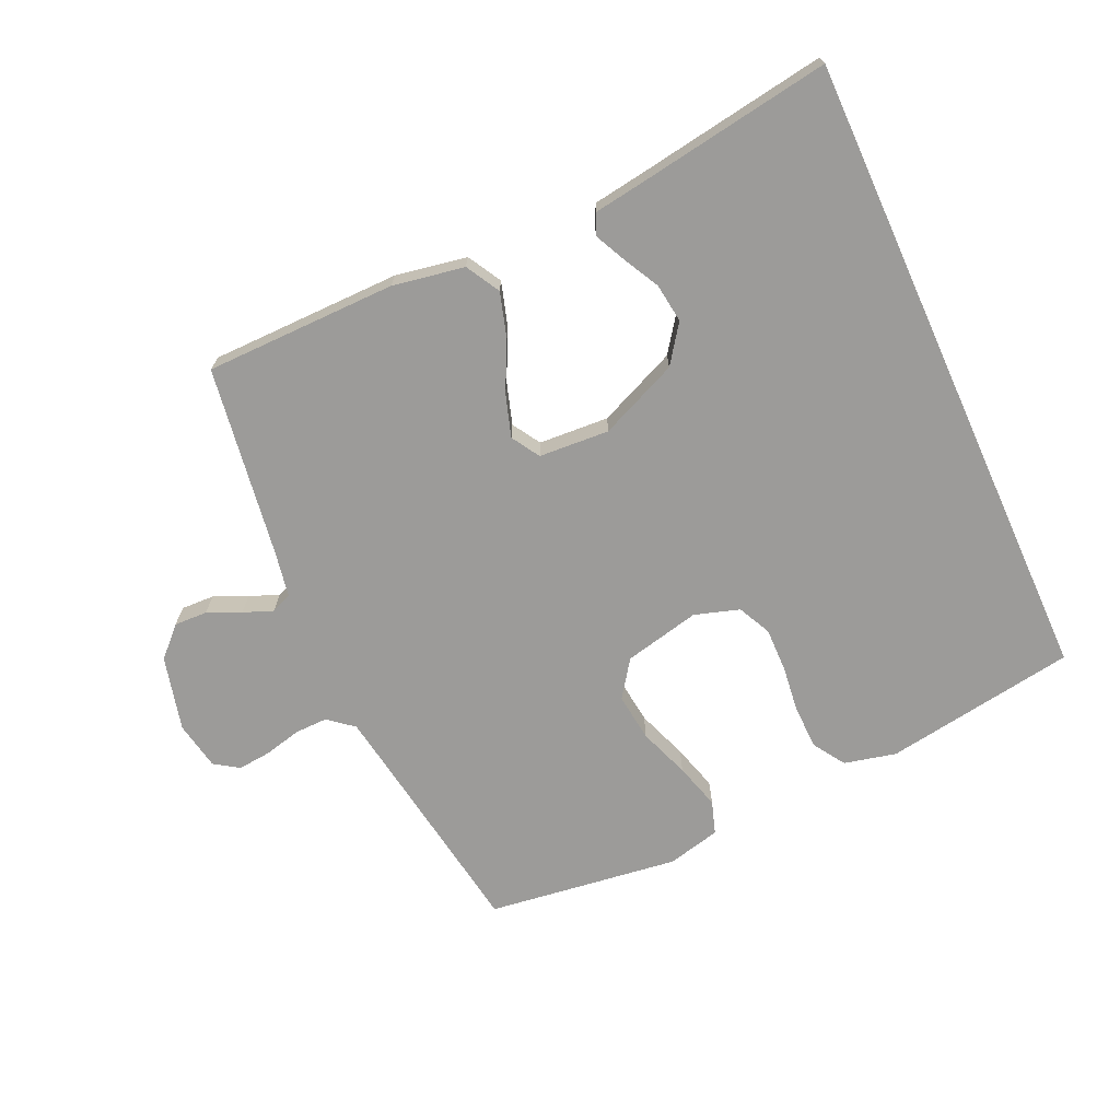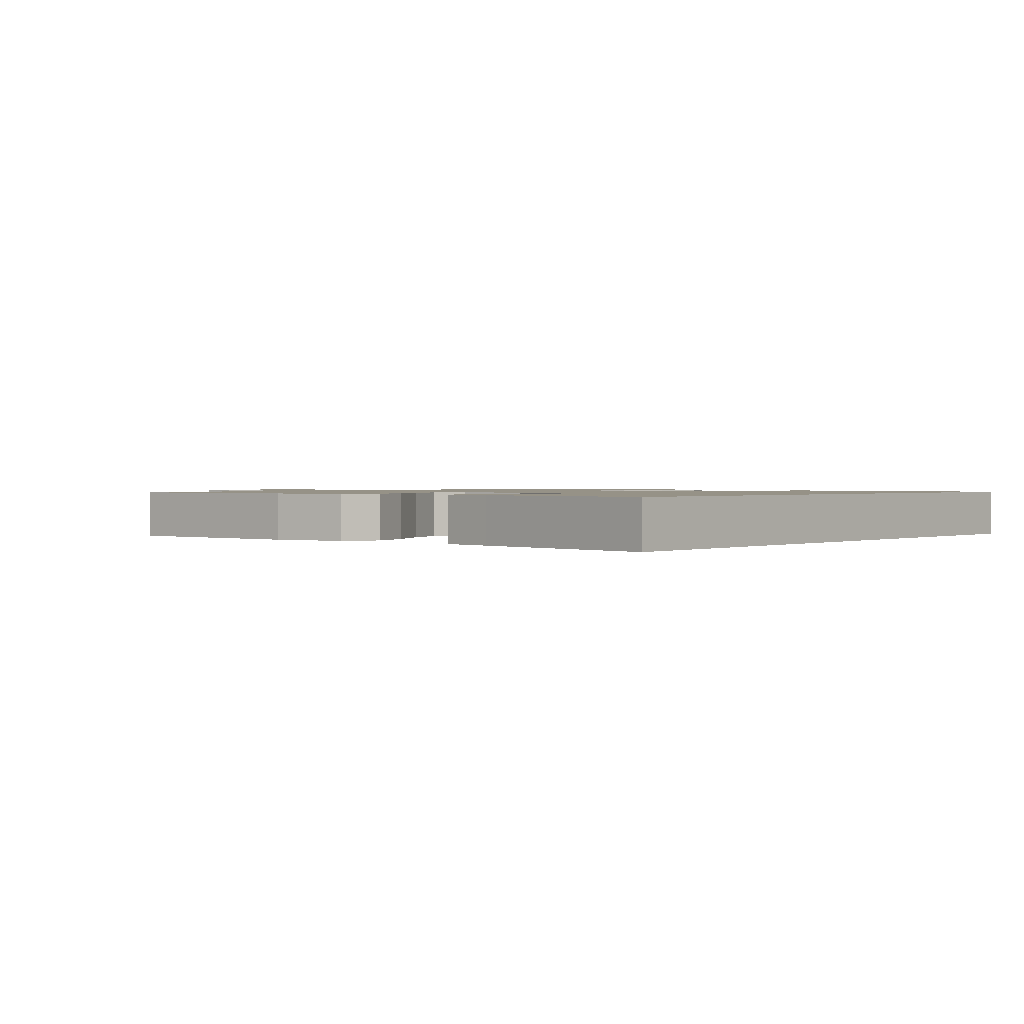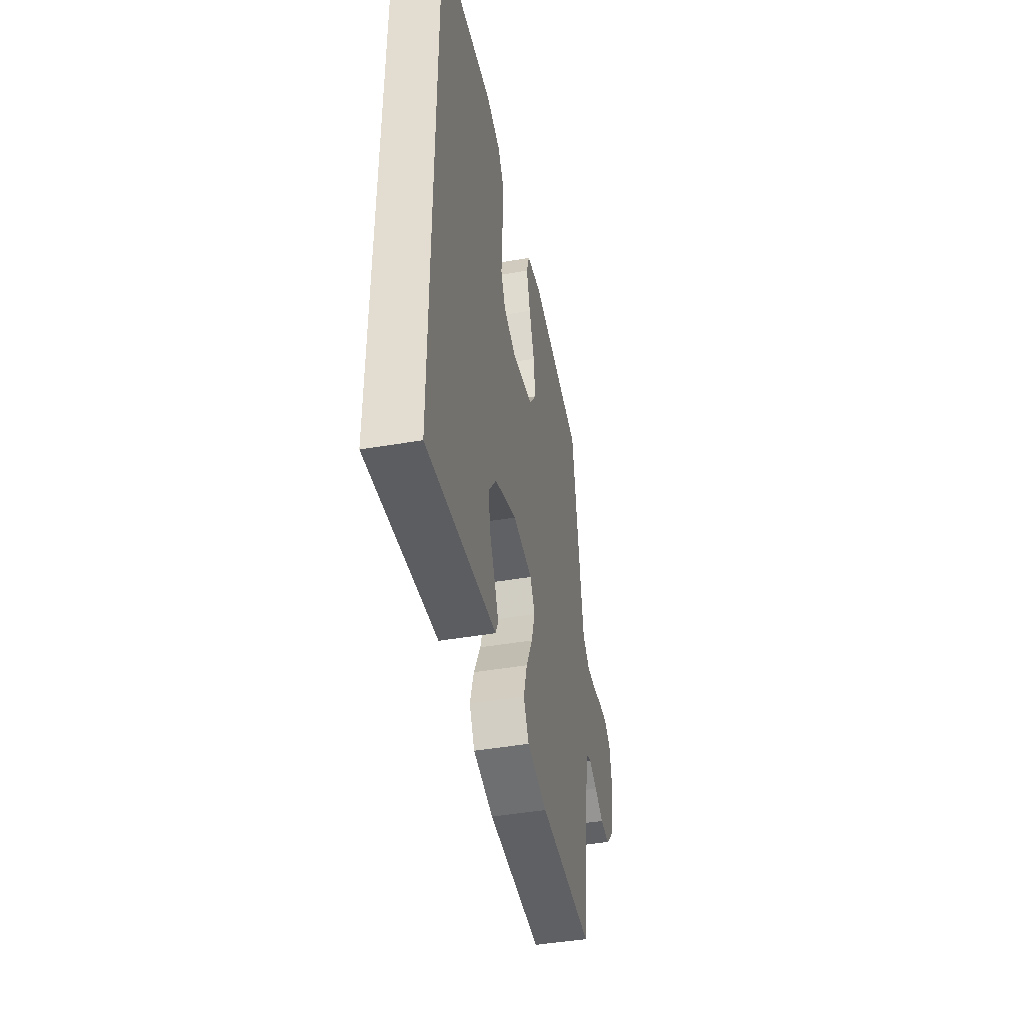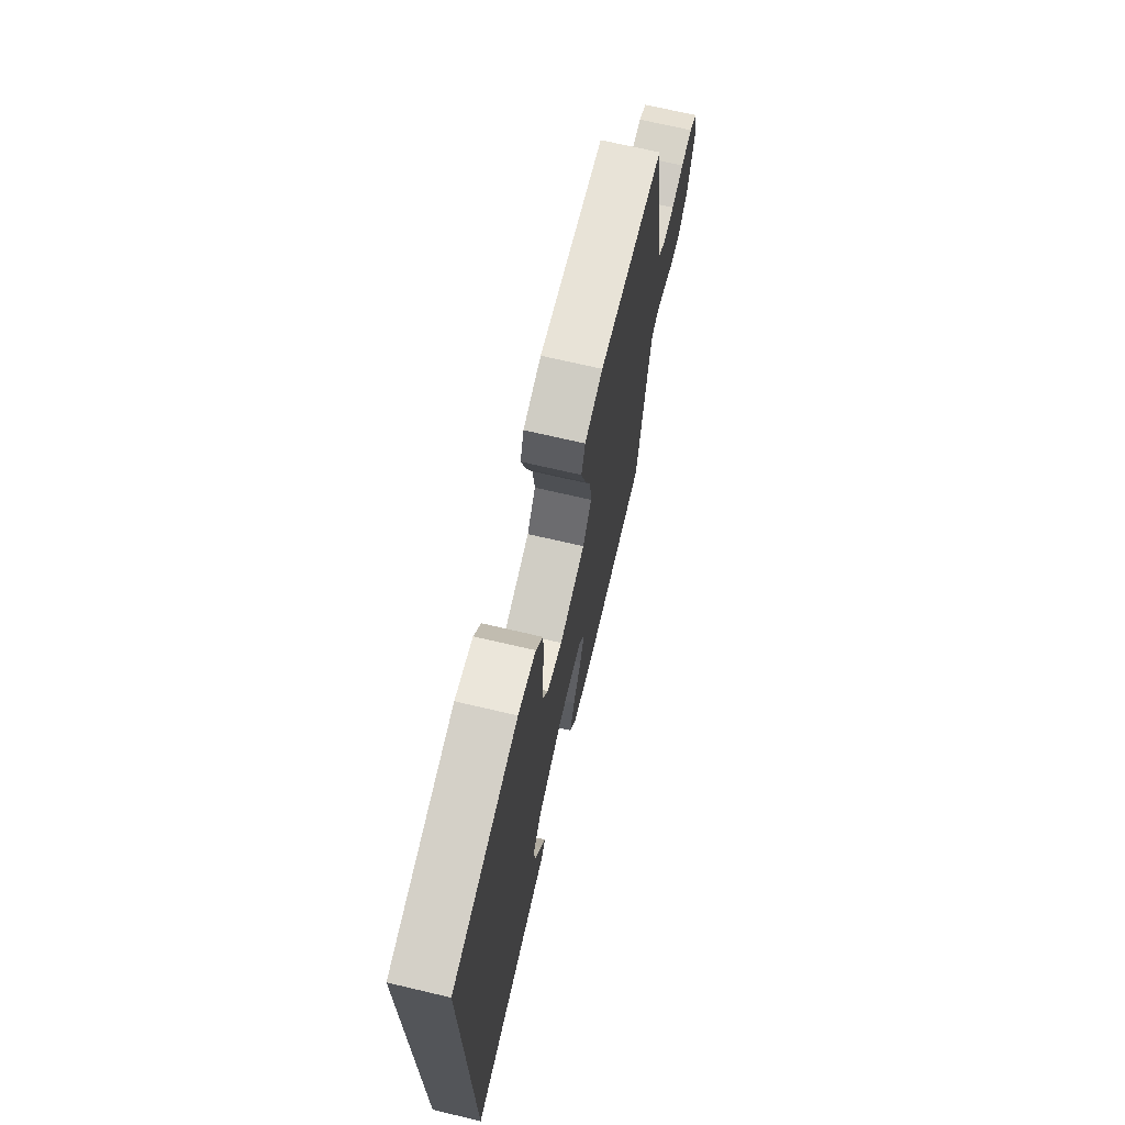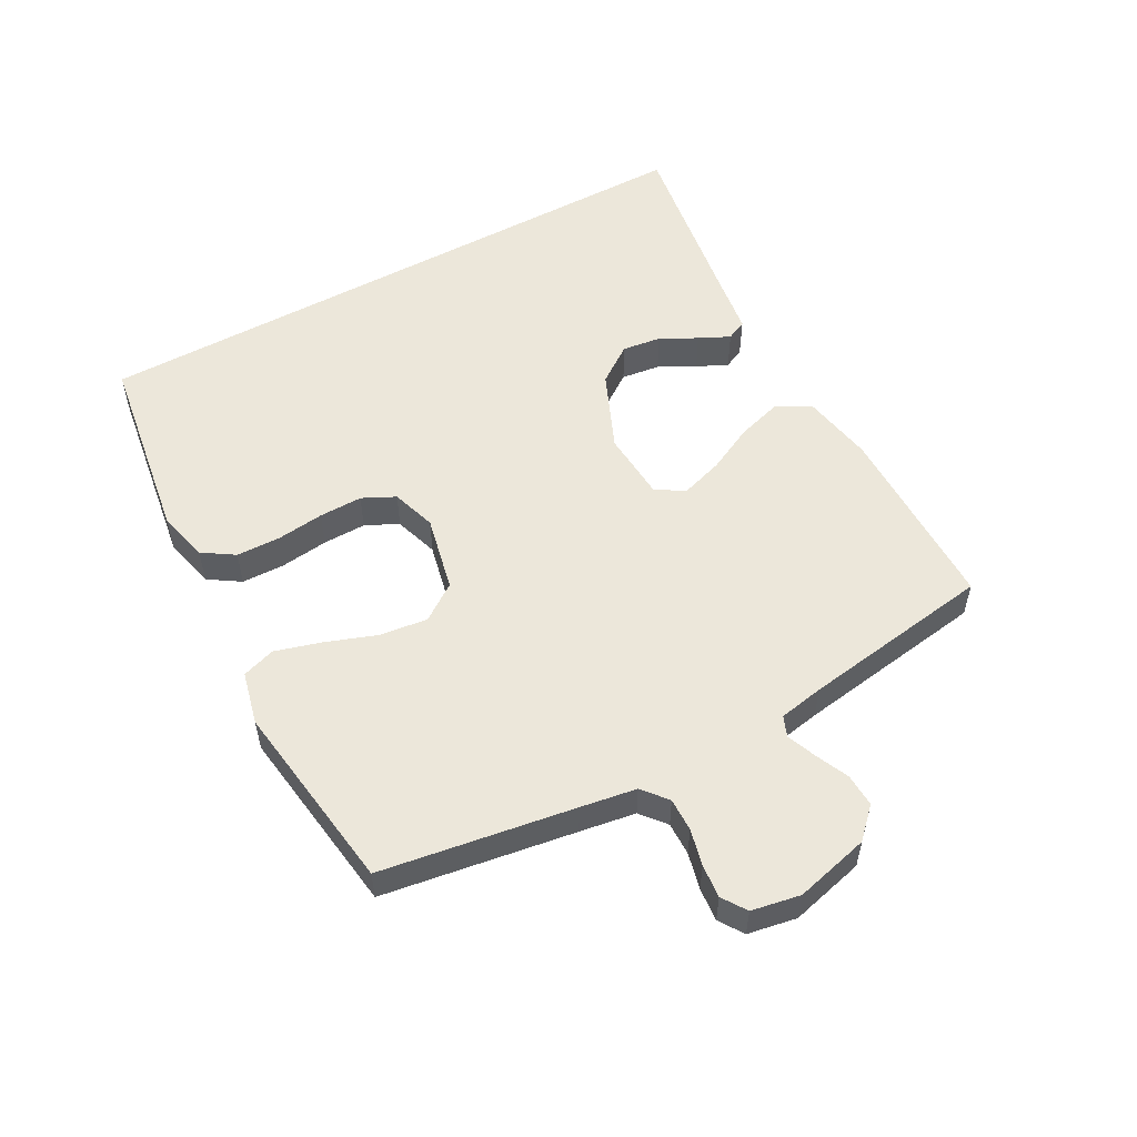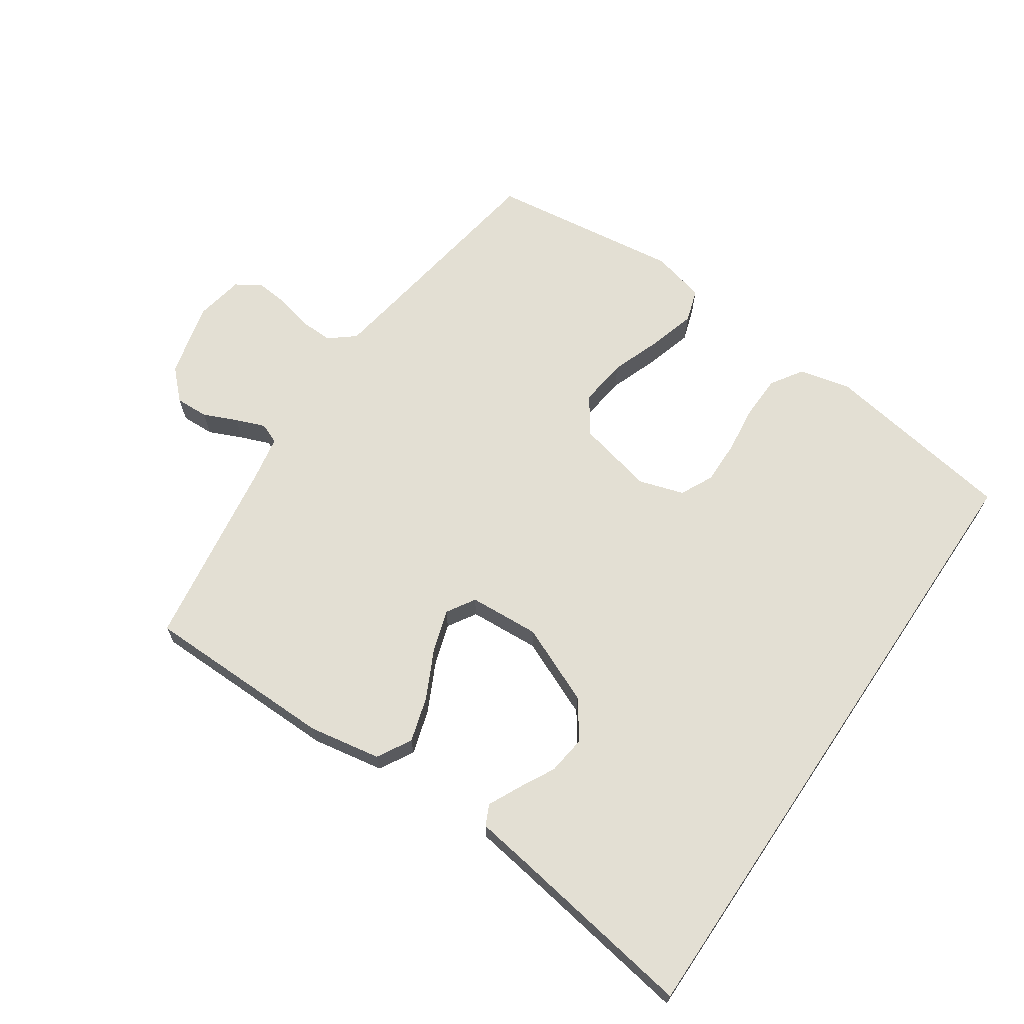
<metadata>
{"format":"obj","ext":"obj","renderer":"f3d","projection":"perspective","resolution":1024,"background":"white","views":[{"elev":-69.9,"azim":-155.6,"up":"+Y"},{"elev":1.1,"azim":-140.6,"up":"+Y"},{"elev":-44.8,"azim":-78.7,"up":"+Z"},{"elev":70.3,"azim":-76.8,"up":"+Z"},{"elev":54.1,"azim":61.1,"up":"+Y"},{"elev":67.0,"azim":-145.8,"up":"+Y"}]}
</metadata>
<code>
v -0.5 0.07 -0.537
v -0.5 0.07 0.463
v -0.2 0.07 0.51
v -0.119 0.07 0.491
v -0.087 0.07 0.442
v -0.085 0.07 0.374
v -0.094 0.07 0.299
v -0.095 0.07 0.231
v -0.07 0.07 0.18
v 0 0.07 0.158
v 0.119 0.07 0.185
v 0.159 0.07 0.242
v 0.15 0.07 0.317
v 0.121 0.07 0.396
v 0.1 0.07 0.468
v 0.117 0.07 0.52
v 0.2 0.07 0.54
v 0.5 0.07 0.5
v 0.547 0.07 0.2
v 0.561 0.07 0.113
v 0.6 0.07 0.081
v 0.652 0.07 0.082
v 0.709 0.07 0.096
v 0.761 0.07 0.101
v 0.799 0.07 0.076
v 0.813 0.07 0
v 0.784 0.07 -0.116
v 0.74 0.07 -0.16
v 0.688 0.07 -0.158
v 0.636 0.07 -0.135
v 0.59 0.07 -0.117
v 0.558 0.07 -0.13
v 0.545 0.07 -0.2
v 0.5 0.07 -0.5
v 0.2 0.07 -0.503
v 0.088 0.07 -0.483
v 0.058 0.07 -0.43
v 0.079 0.07 -0.36
v 0.116 0.07 -0.285
v 0.137 0.07 -0.219
v 0.11 0.07 -0.175
v 0 0.07 -0.168
v -0.123 0.07 -0.221
v -0.165 0.07 -0.28
v -0.157 0.07 -0.341
v -0.127 0.07 -0.398
v -0.104 0.07 -0.446
v -0.119 0.07 -0.478
v -0.2 0.07 -0.49
v -0.5 0 -0.537
v -0.5 0 0.463
v -0.2 0 0.51
v -0.119 0 0.491
v -0.087 0 0.442
v -0.085 0 0.374
v -0.094 0 0.299
v -0.095 0 0.231
v -0.07 0 0.18
v 0 0 0.158
v 0.119 0 0.185
v 0.159 0 0.242
v 0.15 0 0.317
v 0.121 0 0.396
v 0.1 0 0.468
v 0.117 0 0.52
v 0.2 0 0.54
v 0.5 0 0.5
v 0.547 0 0.2
v 0.561 0 0.113
v 0.6 0 0.081
v 0.652 0 0.082
v 0.709 0 0.096
v 0.761 0 0.101
v 0.799 0 0.076
v 0.813 0 0
v 0.784 0 -0.116
v 0.74 0 -0.16
v 0.688 0 -0.158
v 0.636 0 -0.135
v 0.59 0 -0.117
v 0.558 0 -0.13
v 0.545 0 -0.2
v 0.5 0 -0.5
v 0.2 0 -0.503
v 0.088 0 -0.483
v 0.058 0 -0.43
v 0.079 0 -0.36
v 0.116 0 -0.285
v 0.137 0 -0.219
v 0.11 0 -0.175
v 0 0 -0.168
v -0.123 0 -0.221
v -0.165 0 -0.28
v -0.157 0 -0.341
v -0.127 0 -0.398
v -0.104 0 -0.446
v -0.119 0 -0.478
v -0.2 0 -0.49
f 46 47 48 49
f 45 46 49 1
f 44 45 1 2
f 43 44 2 3
f 42 43 3
f 36 37 38 39
f 36 39 40
f 33 34 35 36
f 32 33 36 40
f 31 32 40 41
f 27 28 29 30
f 27 30 31
f 26 27 31
f 22 23 24 25
f 21 22 25 26
f 16 17 18 19
f 16 19 20
f 13 14 15 16
f 13 16 20
f 12 13 20 21
f 4 5 6 7
f 4 7 8
f 3 4 8
f 42 3 8
f 11 12 21 26
f 10 11 26 31
f 9 10 31 41
f 42 8 9
f 9 41 42
f 98 97 96 95
f 50 98 95 94
f 51 50 94 93
f 52 51 93 92
f 52 92 91
f 88 87 86 85
f 89 88 85
f 85 84 83 82
f 89 85 82 81
f 90 89 81 80
f 79 78 77 76
f 80 79 76
f 80 76 75
f 74 73 72 71
f 75 74 71 70
f 68 67 66 65
f 69 68 65
f 65 64 63 62
f 69 65 62
f 70 69 62 61
f 56 55 54 53
f 57 56 53
f 57 53 52
f 57 52 91
f 75 70 61 60
f 80 75 60 59
f 90 80 59 58
f 58 57 91
f 91 90 58
f 1 50 51 2
f 2 51 52 3
f 3 52 53 4
f 4 53 54 5
f 5 54 55 6
f 6 55 56 7
f 7 56 57 8
f 8 57 58 9
f 9 58 59 10
f 10 59 60 11
f 11 60 61 12
f 12 61 62 13
f 13 62 63 14
f 14 63 64 15
f 15 64 65 16
f 16 65 66 17
f 17 66 67 18
f 18 67 68 19
f 19 68 69 20
f 20 69 70 21
f 21 70 71 22
f 22 71 72 23
f 23 72 73 24
f 24 73 74 25
f 25 74 75 26
f 26 75 76 27
f 27 76 77 28
f 28 77 78 29
f 29 78 79 30
f 30 79 80 31
f 31 80 81 32
f 32 81 82 33
f 33 82 83 34
f 34 83 84 35
f 35 84 85 36
f 36 85 86 37
f 37 86 87 38
f 38 87 88 39
f 39 88 89 40
f 40 89 90 41
f 41 90 91 42
f 42 91 92 43
f 43 92 93 44
f 44 93 94 45
f 45 94 95 46
f 46 95 96 47
f 47 96 97 48
f 48 97 98 49
f 49 98 50 1

</code>
